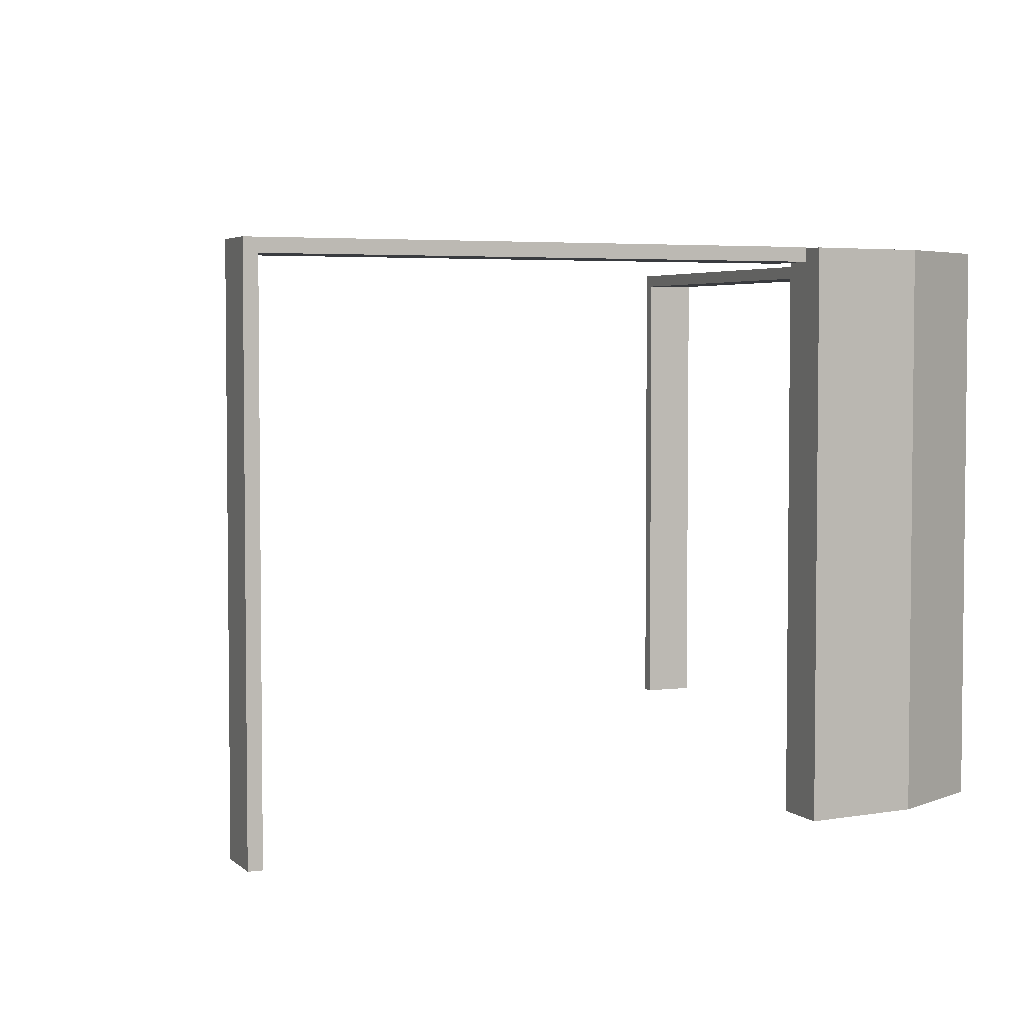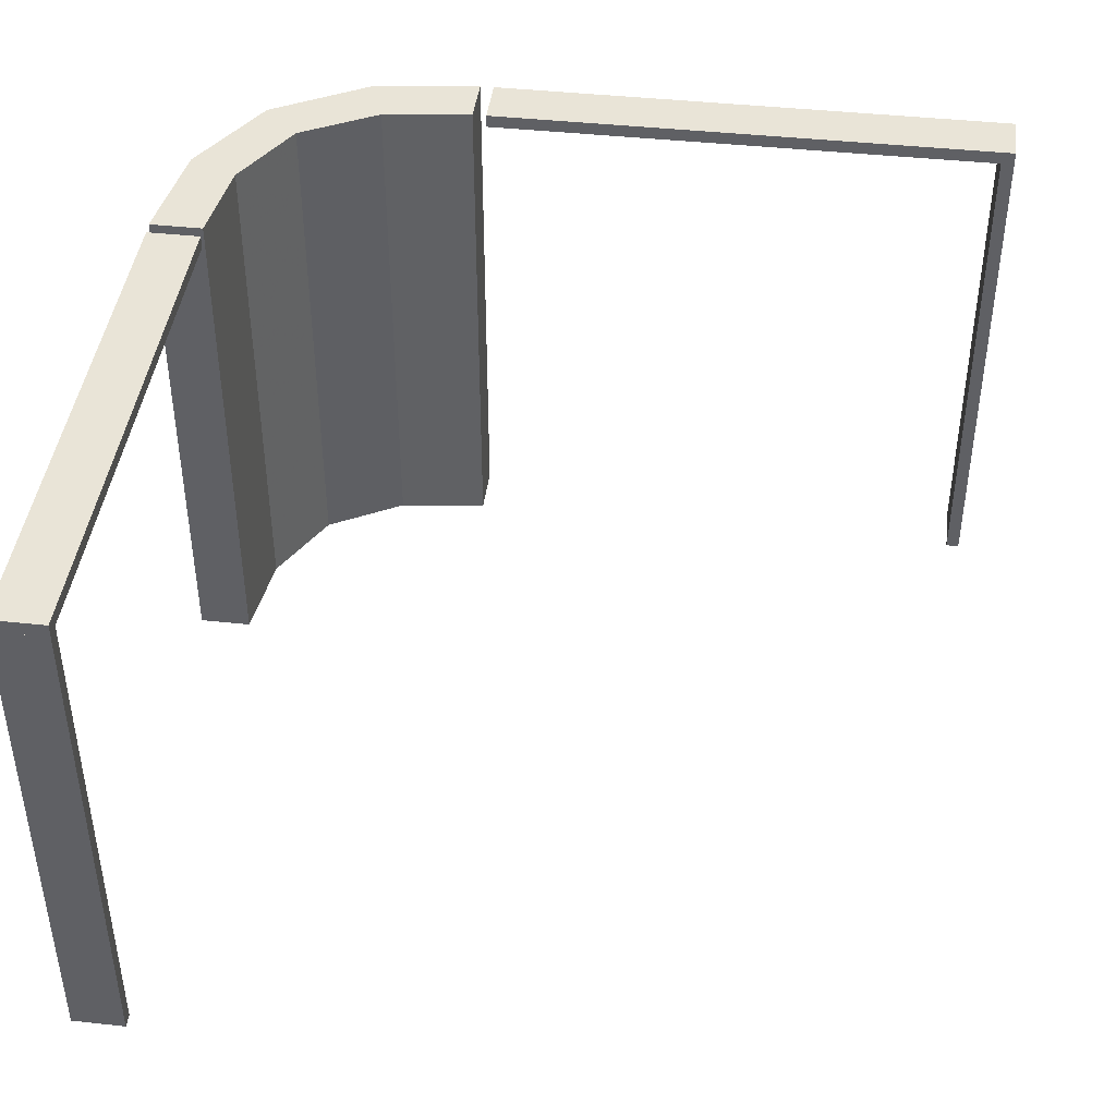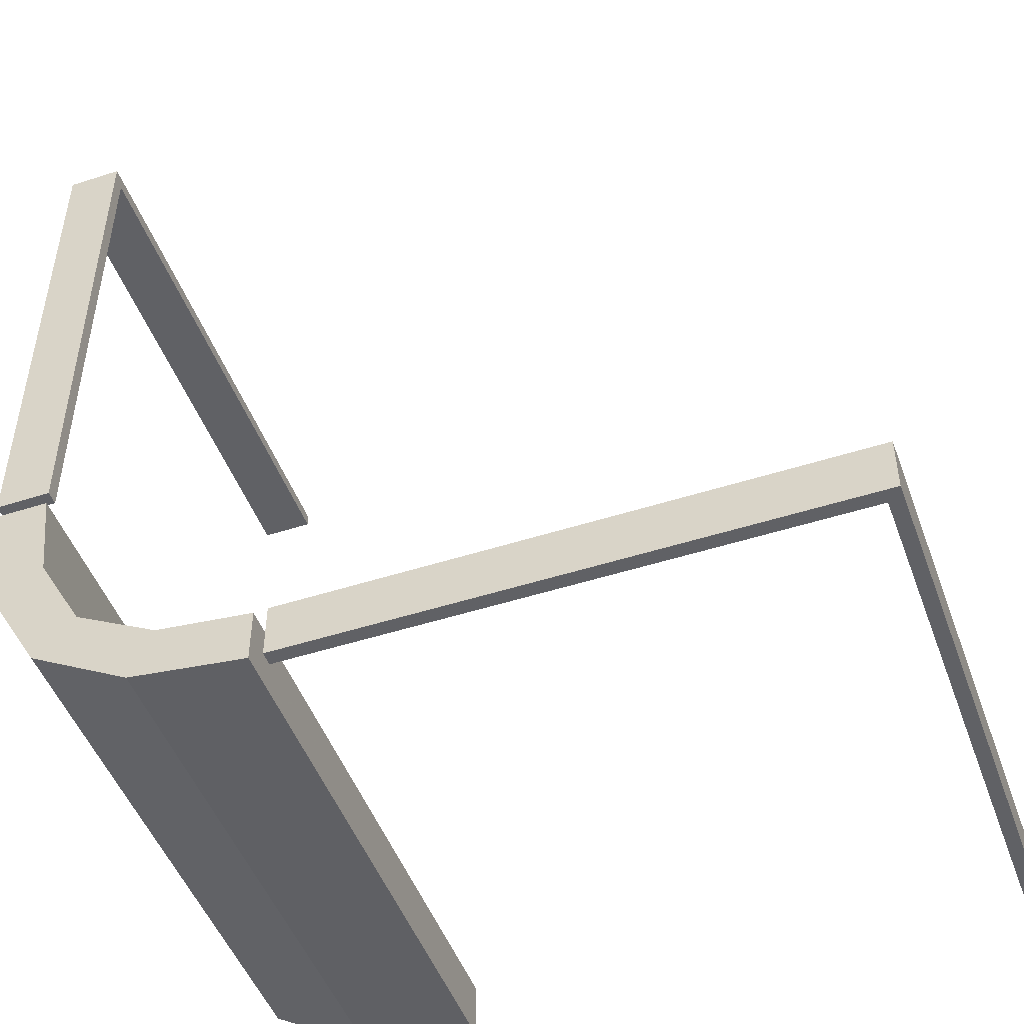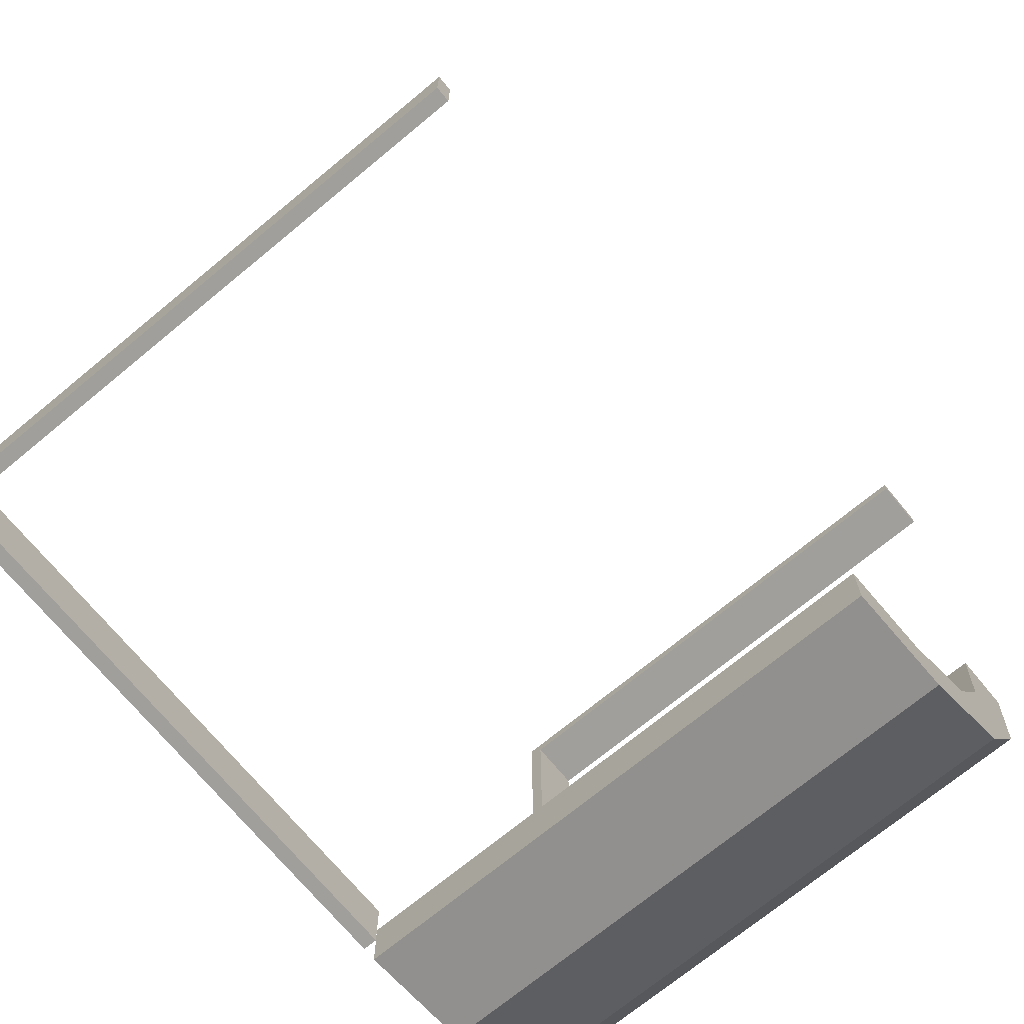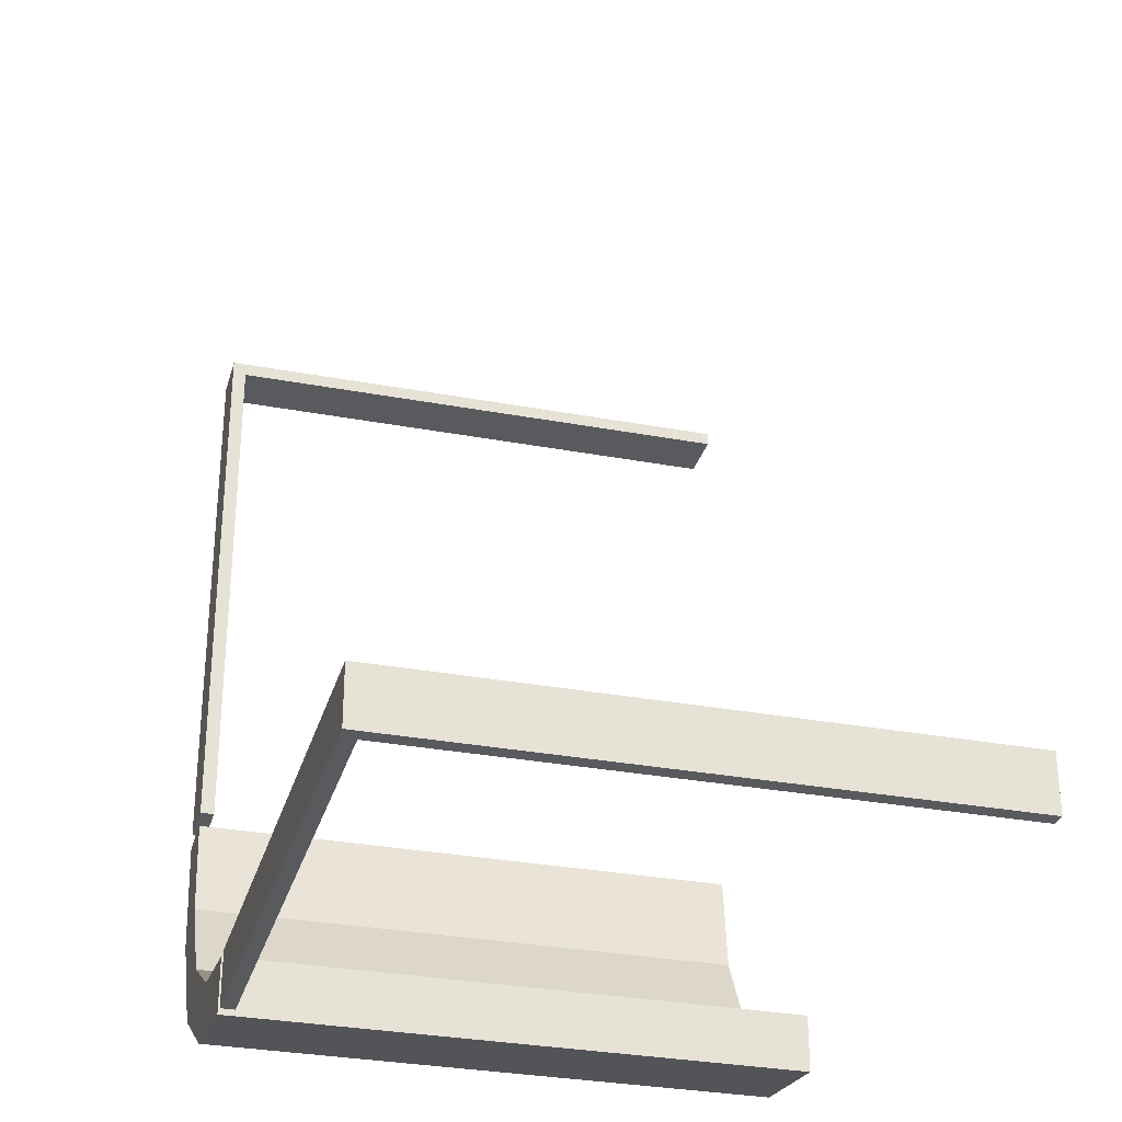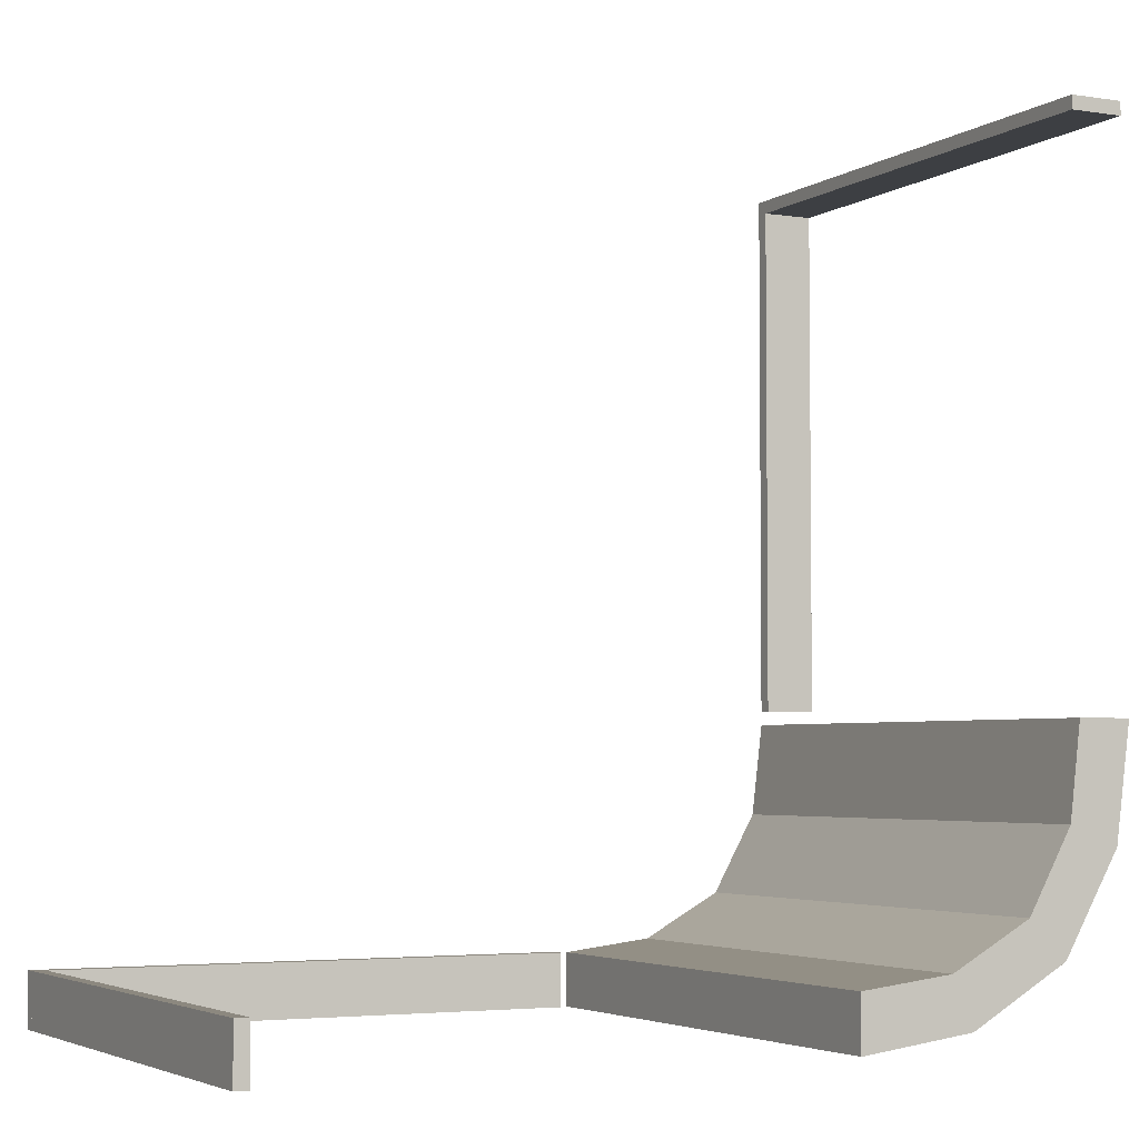
<metadata>
{"format":"obj","ext":"obj","renderer":"f3d","projection":"perspective","resolution":1024,"background":"white","views":[{"elev":4.0,"azim":-112.6,"up":"+Z"},{"elev":43.1,"azim":97.3,"up":"+Z"},{"elev":-48.6,"azim":19.8,"up":"+Y"},{"elev":-71.2,"azim":129.6,"up":"+Y"},{"elev":-30.8,"azim":74.9,"up":"+Y"},{"elev":-4.0,"azim":152.9,"up":"+Y"}]}
</metadata>
<code>
v 0 -0.275 0
v 0 -0.275 -0.0125
v 0 -0.225 0
v 0 -0.225 -0.0125
v -0.261 -0.1182 0
v -0.261 -0.1182 -0.5
v -0.275 0 0
v -0.275 0 -0.0125
v -0.275 0.5 0
v -0.275 0.5 -0.0125
v -0.275 0.5 -0.5
v -0.275 0.4875 0
v -0.275 0.4875 -0.5
v -0.275 -0.01322 0
v -0.275 -0.01322 -0.5
v -0.2082 -0.209 0
v -0.2082 -0.209 -0.5
v -0.2082 -0.209 -0.25
v -0.225 0 0
v -0.225 0 -0.0125
v -0.225 0.5 0
v -0.225 0.5 -0.0125
v -0.225 0.5 -0.5
v -0.225 0.4875 0
v -0.225 0.4875 -0.5
v -0.225 -0.01322 0
v -0.225 -0.01322 -0.5
v 0.5 -0.275 0
v 0.5 -0.275 -0.0125
v 0.5 -0.275 -0.5
v 0.5 -0.225 0
v 0.5 -0.225 -0.0125
v 0.5 -0.225 -0.5
v -0.09804 -0.2154 0
v -0.09804 -0.2154 -0.5
v -0.01215 -0.2757 0
v -0.01215 -0.2757 -0.5
v -0.01215 -0.2257 0
v -0.01215 -0.2257 -0.5
v 0.4875 -0.275 0
v 0.4875 -0.275 -0.5
v 0.4875 -0.225 0
v 0.4875 -0.225 -0.5
v -0.1729 -0.1737 0
v -0.1729 -0.1737 -0.5
v -0.1729 -0.1737 -0.25
v -0.1174 -0.2617 0
v -0.1174 -0.2617 -0.5
v -0.2145 -0.09953 0
v -0.2145 -0.09953 -0.5
f 8 20 22
f 21 9 10
f 19 21 22
f 7 19 20
f 9 7 8
f 7 9 21
f 8 22 10
f 21 10 22
f 19 22 20
f 7 20 8
f 9 8 10
f 7 21 19
f 11 23 21
f 24 12 9
f 25 24 21
f 13 25 23
f 12 13 11
f 13 12 24
f 11 21 9
f 24 9 21
f 25 21 23
f 13 23 11
f 12 11 9
f 13 24 25
f 32 29 28
f 1 28 29
f 3 31 28
f 4 32 31
f 2 29 32
f 4 3 1
f 32 28 31
f 1 29 2
f 3 28 1
f 4 31 3
f 2 32 4
f 4 1 2
f 31 28 40
f 41 40 28
f 43 42 40
f 33 31 42
f 30 28 31
f 33 43 41
f 31 40 42
f 41 28 30
f 43 40 41
f 33 42 43
f 30 31 33
f 33 41 30
f 34 47 36
f 36 38 34
f 47 34 44
f 44 16 47
f 44 49 5
f 26 14 49
f 5 49 14
f 16 44 5
f 47 16 18
f 48 18 17
f 36 47 48
f 18 48 47
f 15 6 5
f 5 6 18
f 18 6 17
f 16 5 18
f 27 15 14
f 49 44 46
f 50 46 45
f 26 49 50
f 46 50 49
f 39 35 34
f 34 35 46
f 46 35 45
f 44 34 46
f 37 39 38
f 35 37 48
f 37 35 39
f 48 45 35
f 45 48 17
f 45 6 50
f 27 50 15
f 6 15 50
f 17 6 45
f 36 48 37
f 15 5 14
f 27 14 26
f 26 50 27
f 39 34 38
f 37 38 36

</code>
